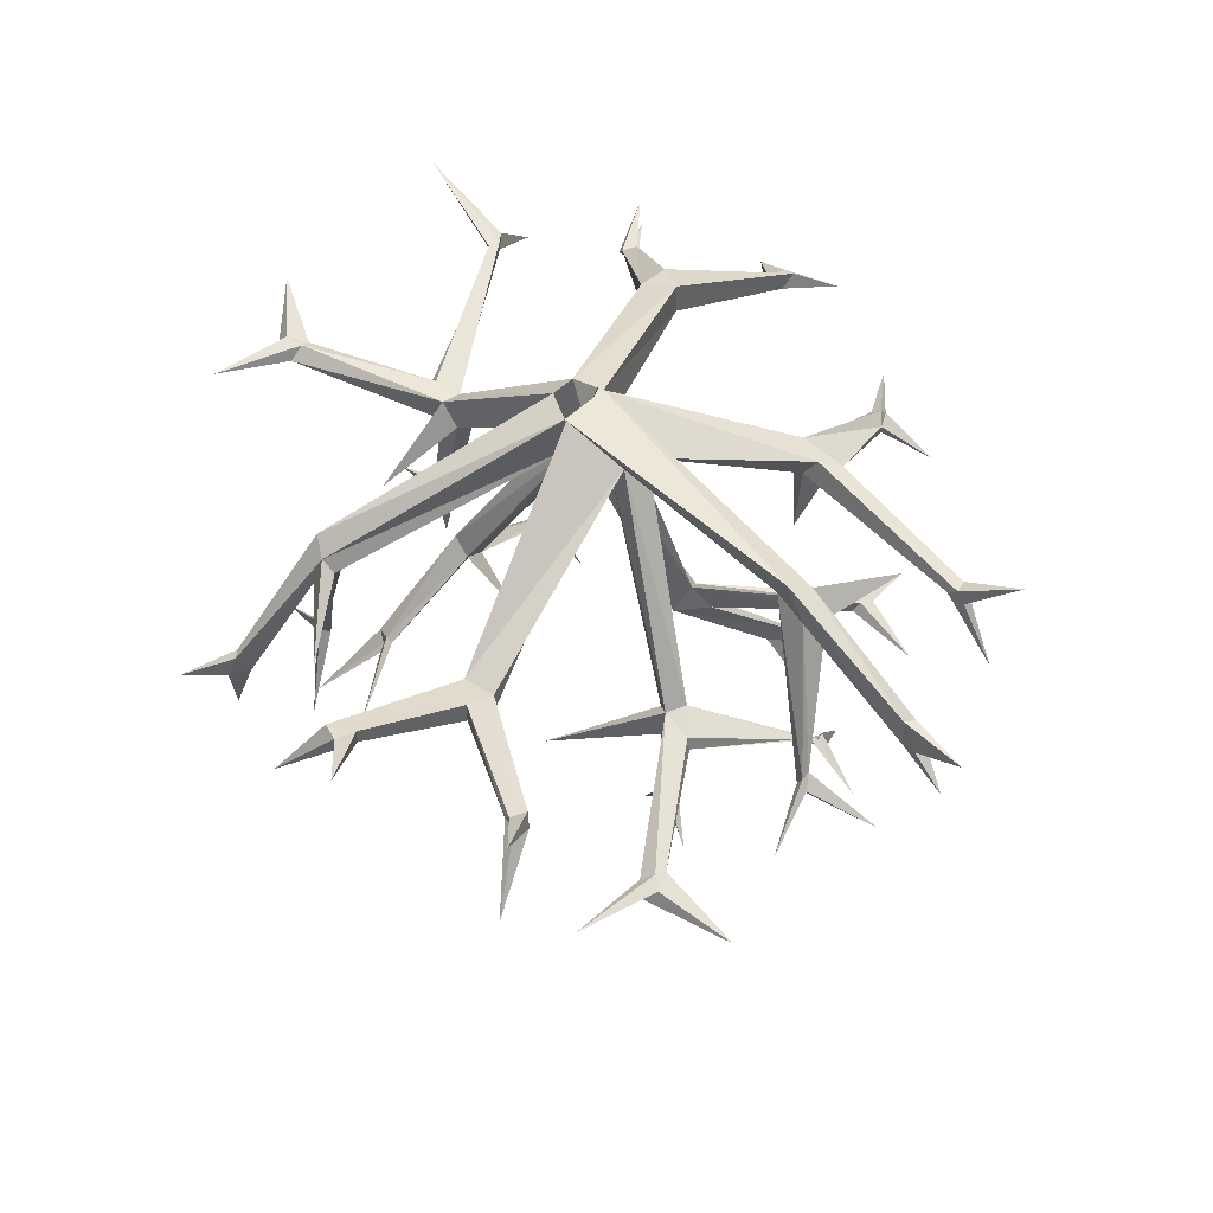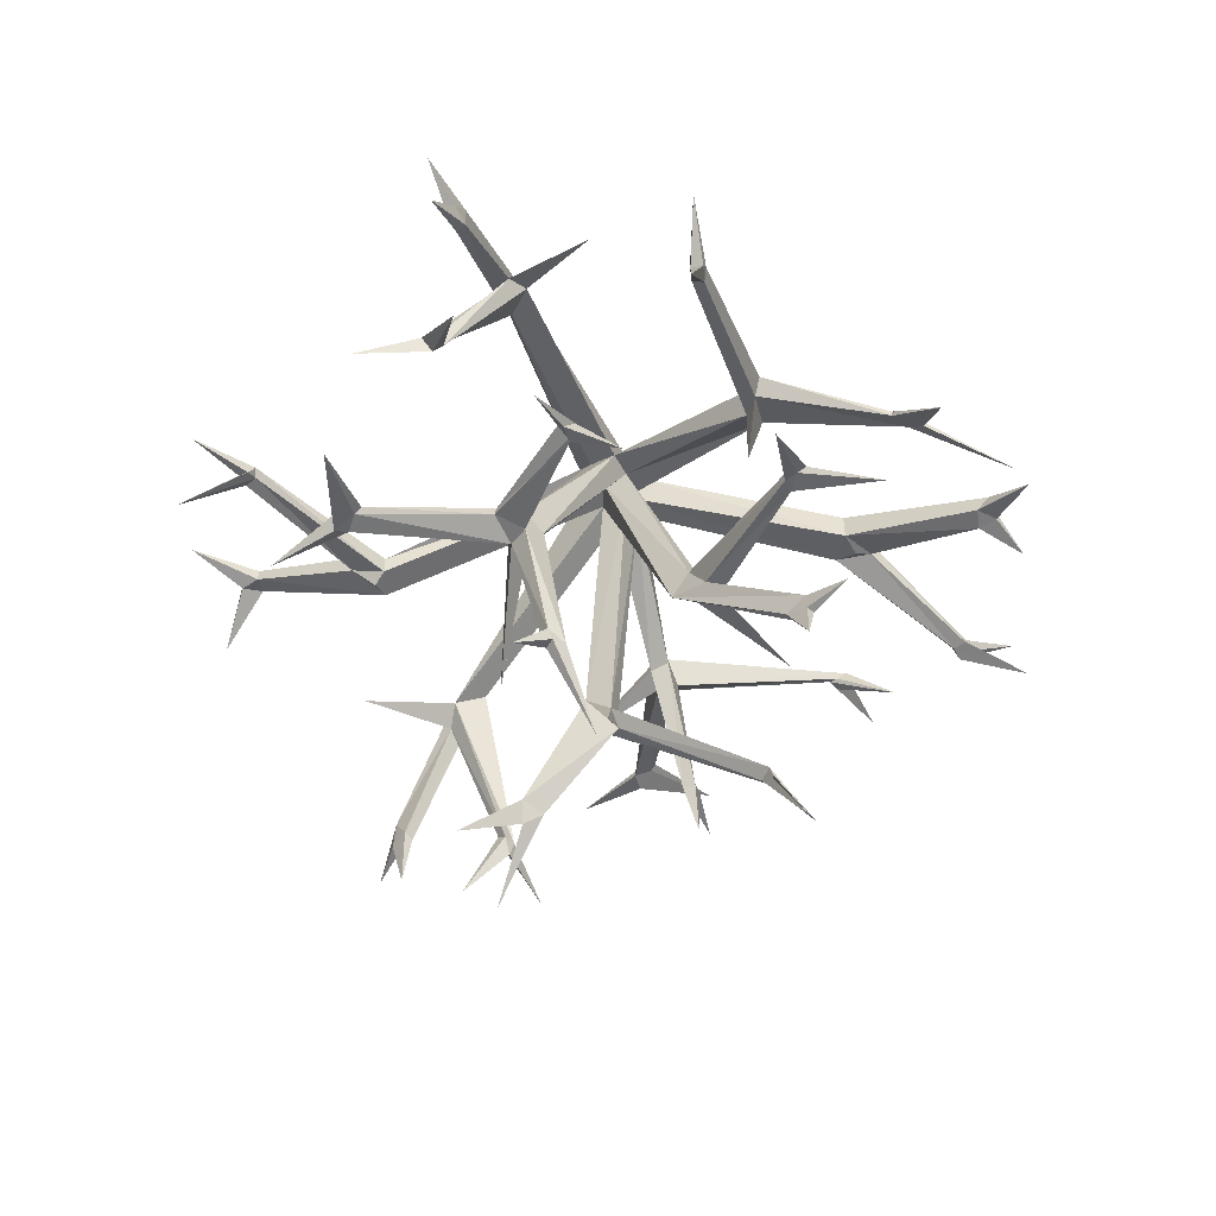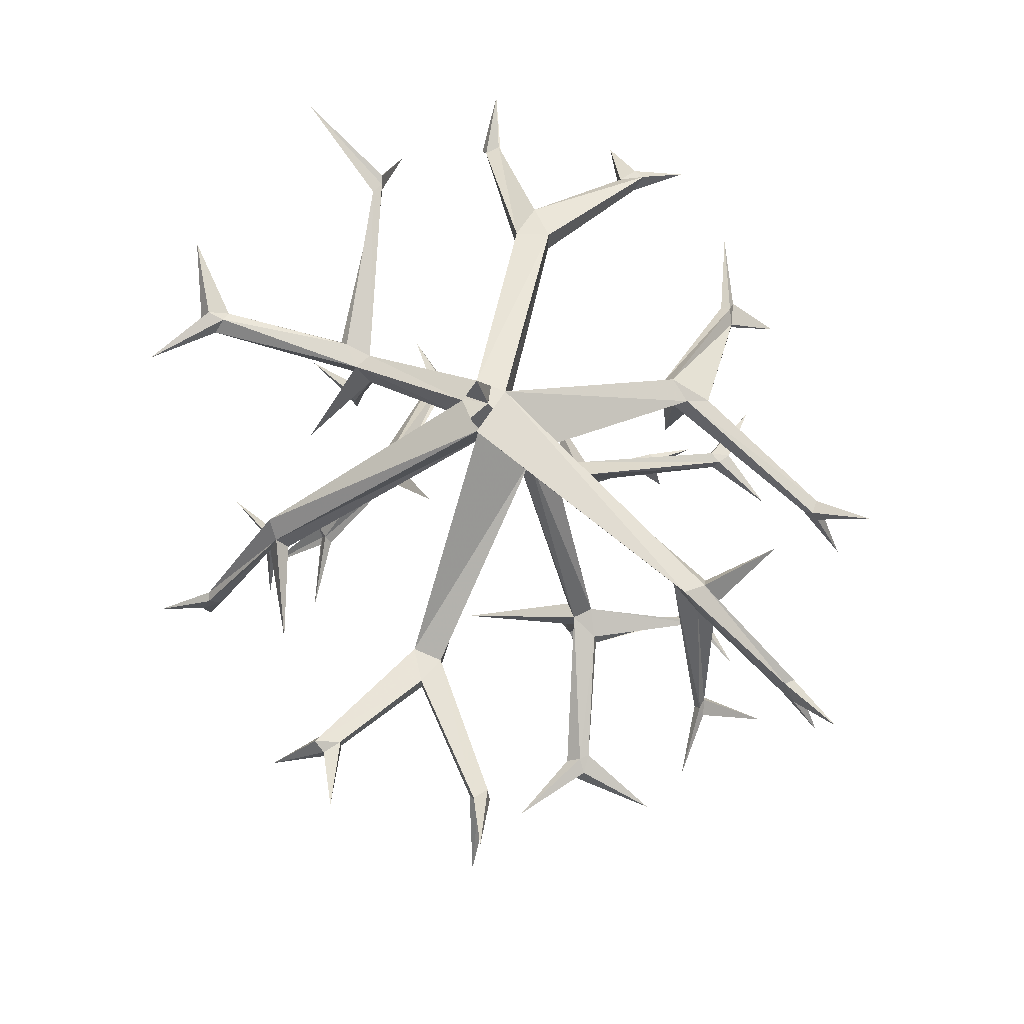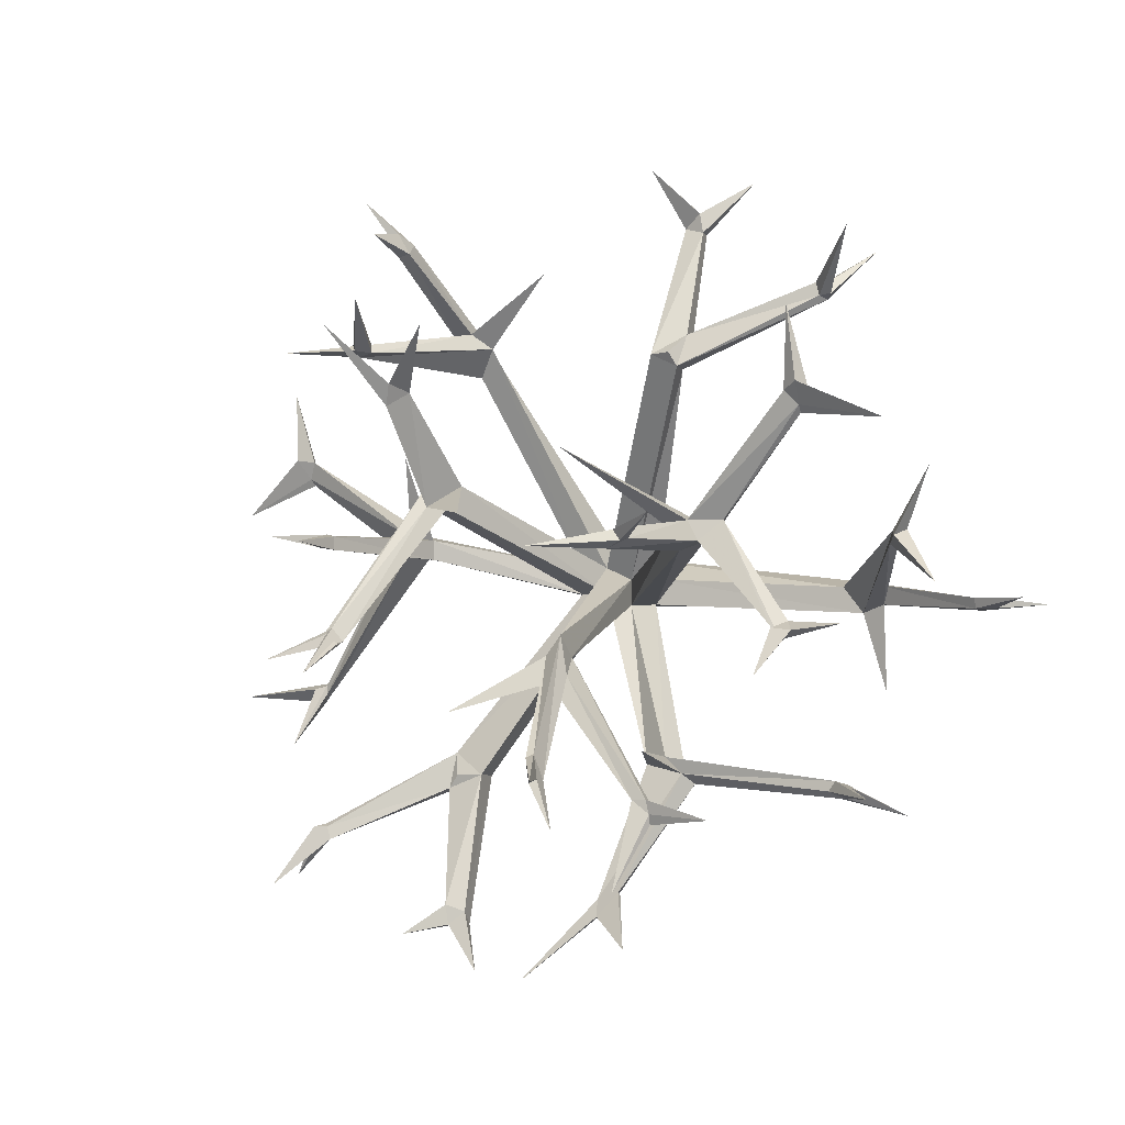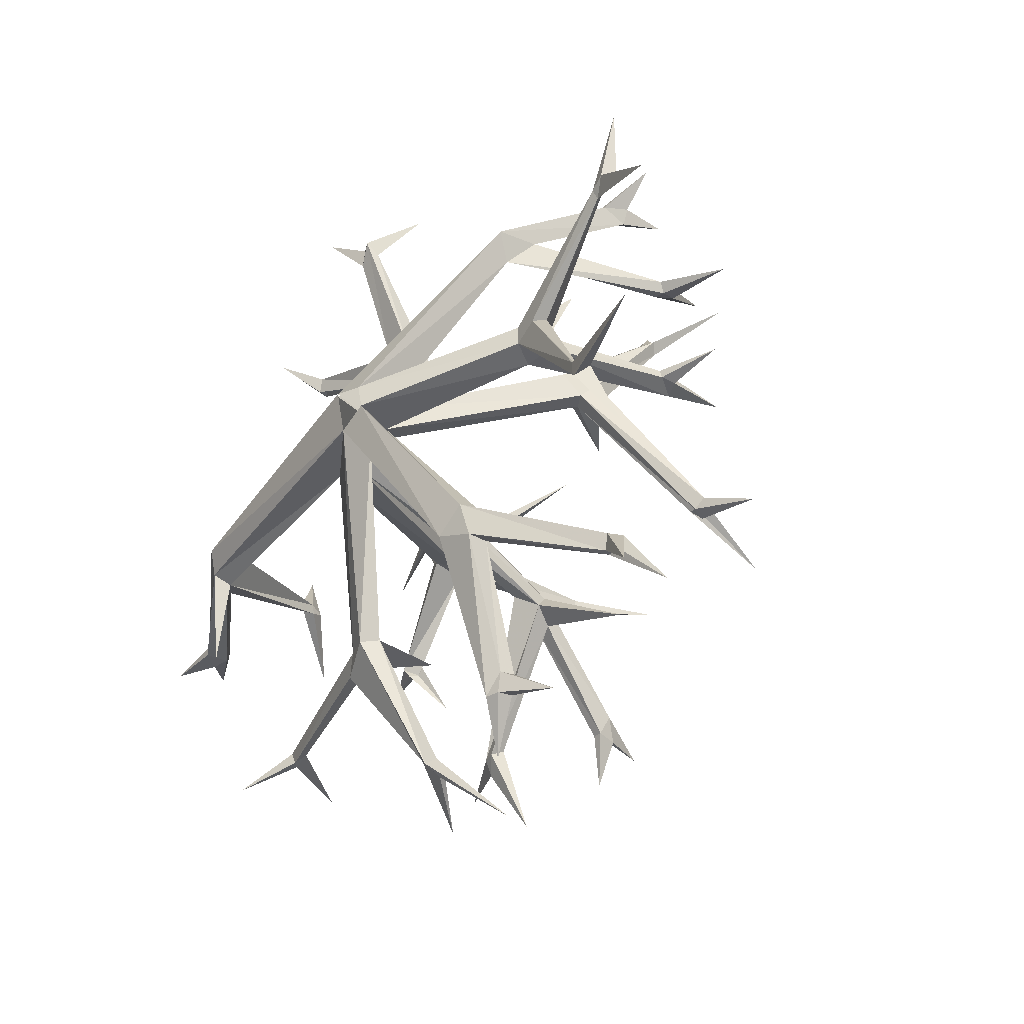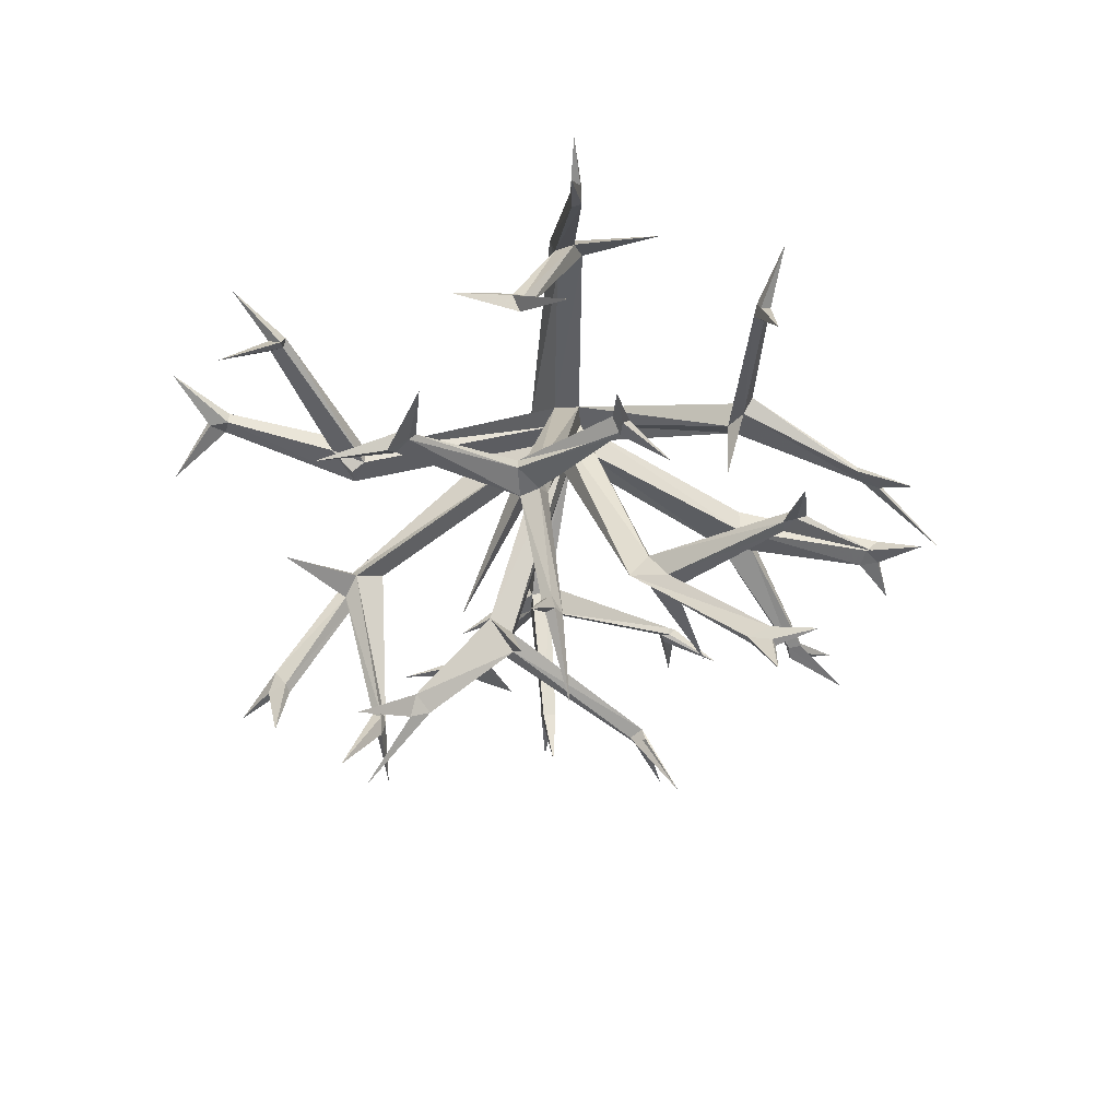
<metadata>
{"format":"obj","ext":"obj","renderer":"f3d","projection":"perspective","resolution":1024,"background":"white","views":[{"elev":43.8,"azim":53.7,"up":"+Y"},{"elev":-50.9,"azim":116.9,"up":"+Y"},{"elev":67.1,"azim":47.0,"up":"+Y"},{"elev":-6.6,"azim":19.6,"up":"+Z"},{"elev":-34.5,"azim":-128.2,"up":"+Z"},{"elev":-43.3,"azim":93.8,"up":"+Y"}]}
</metadata>
<code>
o object/bush/19
v 1 0 -11
v 20 -12 -12
v 34 -29 -62
v 26 -26 -63
v 4 -12 -8
v -35 -19 -64
v -35 -10 -64
v -8 0 -7
v -43 -11 -57
v -4 -12 -8
v -45 -34 2
v -49 -27 4
v -6 0 1
v -49 -27 10
v -4 -12 0
v -27 -40 57
v -30 -35 65
v 5 0 5
v -25 -40 67
v 4 -12 0
v -22 -44 65
v -30 -60 20
v -24 -64 20
v 10 -84 -33
v 14 -83 -27
v 12 -12 -4
v 40 -54 54
v 32 -54 58
v 5 0 4
v 32 -46 58
v 20 -12 -4
v 40 -48 54
v 52 -75 5
v 54 -74 -1
v 86 -15 -17
v 80 -15 -9
v 86 -7 -7
v 88 -10 -14
v 93 -16 -41
v 93 -18 -15
v 104 -59 -2
v 105 -59 2
v 107 -56 2
v 91 -18 -9
v 124 -39 -16
v 124 -31 -16
v 125 -31 -19
v 12 -12 -12
v 23 -31 -62
v 30 -35 -60
v 48 -79 -4
v 46 -79 2
v 15 -76 -33
v 9 -81 -37
v -17 -92 -49
v 12 -87 -41
v 15 -114 -63
v 17 -113 -62
v 19 -111 -69
v 17 -86 -39
v 15 -43 -103
v 12 -45 -102
v 35 -35 -65
v 29 -55 -59
v 84 -45 -68
v 87 -43 -69
v -44 -17 -57
v -82 -31 -79
v -81 -33 -80
v -46 -18 -68
v -43 -19 -64
v -42 -31 -104
v -36 -30 -106
v -36 -26 -110
v -46 -12 -68
v -81 -31 -84
v -94 -26 -95
v -85 -34 -80
v -97 -38 -98
v -80 -33 -84
v -41 -27 -104
v -55 -34 -113
v -41 -31 -110
v -31 -34 -124
v -40 -27 -110
v -47 -88 56
v -48 -86 59
v -31 -48 66
v -38 -80 87
v -38 -72 90
v -36 -73 92
v -27 -49 69
v -2 -53 85
v -43 -88 57
v -46 -93 57
v -67 -96 57
v -48 -90 59
v -44 -86 60
v -35 -79 88
v -40 -94 91
v -40 -80 92
v -48 -82 104
v -38 -80 94
v -27 -68 13
v -32 -65 13
v -45 -35 8
v -60 -76 5
v -60 -76 1
v -54 -35 3
v -89 -14 -38
v -89 -14 -34
v -57 -26 7
v -90 -22 32
v -90 -26 36
v -52 -36 9
v -49 -48 32
v -17 -85 9
v -32 -72 13
v -49 -93 -28
v -51 -93 -28
v -54 -94 -25
v -34 -70 18
v 83 -43 73
v 81 -45 74
v 42 -50 64
v 38 -56 58
v 43 -36 98
v 37 -34 100
v 38 -30 104
v 42 -44 64
v 82 -43 78
v 96 -35 88
v 85 -47 74
v 94 -64 90
v 80 -45 78
v 43 -32 98
v 57 -28 114
v 42 -36 104
v 30 -46 116
v 42 -32 104
v 20 -102 24
v 52 -84 4
v 83 -95 37
v 86 -92 34
v 61 -78 4
v 80 -81 -25
v 81 -81 -27
v 55 -84 -2
v 144 -32 -18
v 130 -37 -19
v 124 -38 -19
v 106 -56 -1
v 120 -75 -15
v 106 -63 0
v 117 -66 19
v 109 -59 2
v 19 -45 -100
v 25 -61 -116
v 13 -47 -107
v 38 -31 -68
v 19 -47 -100
v 13 -49 -107
v -9 -55 -126
v 82 -45 -71
v 98 -66 -74
v 89 -47 -70
v 103 -35 -78
v 85 -43 -73
v 33 -95 -100
v 37 -89 -74
v 38 -85 -76
v 42 -88 -81
v 42 -89 -78
v 41 -89 -74
v 42 -86 -76
v 61 -96 -80
v 87 -45 -73
v 73 -93 -41
v 76 -85 -27
v 78 -85 -29
v 79 -82 -30
v 82 -86 -28
v 62 -82 4
v 97 -90 -27
v 129 -38 -16
v 139 -46 -17
v 112 -101 27
v 87 -94 33
v 87 -92 31
v 90 -94 36
v 87 -98 39
v 85 -99 60
v 84 -45 78
v -91 -23 29
v -92 -24 31
v -116 -18 21
v -95 -21 34
v -60 -29 7
v -96 -26 37
v -97 -25 58
v -91 -13 -40
v -93 -17 -36
v -123 -4 -37
v -89 -17 -38
v -97 -24 -54
v -89 -17 -35
v -49 -97 -29
v -71 -98 -33
v -50 -118 -39
v -53 -96 -26
v -52 -94 -24
v -36 -93 40
v -38 -91 43
v -33 -90 44
v -30 -90 44
v -63 -70 6
v -63 -74 6
v -64 -92 2
v -65 -74 2
v -64 -70 3
v -84 -33 -84
v 40 -122 -4
v 44 -119 -2
v 46 -119 -5
v 41 -122 -8
v 56 -133 0
v 45 -123 -6
v 25 -143 -9
v 43 -123 -3
v -38 -111 68
v -81 -76 6
v 16 -111 -69
v 23 -116 -83
v 17 -117 -70
v 22 -130 -70
v 19 -116 -69
v -34 -96 46
v -47 -113 61
v -35 -94 44
v -21 -104 61
f 1 2 3
f 1 3 4
f 1 4 5
f 1 5 6
f 1 6 7
f 1 7 8
f 8 7 9
f 8 9 10
f 8 10 11
f 8 11 12
f 8 12 13
f 13 12 14
f 13 14 15
f 13 15 16
f 13 16 17
f 13 17 18
f 18 17 19
f 18 19 20
f 20 19 21
f 20 21 15
f 20 15 22
f 20 22 23
f 20 23 5
f 20 5 24
f 20 24 25
f 20 25 26
f 20 26 27
f 20 27 28
f 20 28 29
f 29 28 30
f 29 30 31
f 31 30 32
f 31 32 26
f 31 26 33
f 31 33 34
f 31 34 2
f 31 2 35
f 31 35 36
f 31 36 18
f 18 36 37
f 18 37 1
f 1 37 38
f 1 38 2
f 2 38 35
f 35 38 39
f 35 39 40
f 35 40 41
f 35 41 42
f 35 42 36
f 36 42 43
f 36 43 44
f 36 44 37
f 37 44 45
f 37 45 46
f 37 46 38
f 38 46 47
f 38 47 40
f 38 40 39
f 48 5 49
f 48 49 50
f 48 50 2
f 48 2 51
f 48 51 52
f 48 52 26
f 48 26 53
f 48 53 54
f 48 54 5
f 5 54 24
f 24 54 55
f 24 55 56
f 24 56 57
f 24 57 58
f 24 58 25
f 25 58 59
f 25 59 60
f 25 60 53
f 25 53 26
f 5 4 49
f 49 4 61
f 49 61 62
f 49 62 63
f 49 63 64
f 49 64 50
f 50 64 63
f 50 63 65
f 50 65 66
f 50 66 3
f 50 3 2
f 67 6 5
f 67 5 10
f 67 10 9
f 67 9 68
f 67 68 69
f 67 69 70
f 67 70 71
f 67 71 6
f 6 71 70
f 6 70 72
f 6 72 73
f 6 73 7
f 7 73 74
f 7 74 75
f 7 75 9
f 9 75 76
f 9 76 68
f 68 76 77
f 68 77 78
f 68 78 69
f 69 78 79
f 69 79 80
f 69 80 70
f 70 80 75
f 70 75 81
f 70 81 72
f 72 81 82
f 72 82 83
f 72 83 73
f 73 83 84
f 73 84 74
f 74 84 85
f 74 85 81
f 74 81 75
f 15 21 16
f 16 21 86
f 16 86 87
f 16 87 88
f 16 88 17
f 17 88 89
f 17 89 90
f 17 90 19
f 19 90 91
f 19 91 92
f 19 92 93
f 19 93 21
f 21 93 92
f 21 92 94
f 21 94 86
f 86 94 95
f 86 95 96
f 86 96 87
f 87 96 97
f 87 97 98
f 87 98 88
f 88 98 92
f 88 92 99
f 88 99 89
f 89 99 100
f 89 100 101
f 89 101 90
f 90 101 102
f 90 102 91
f 91 102 103
f 91 103 99
f 91 99 92
f 10 5 104
f 10 104 105
f 10 105 15
f 10 15 106
f 10 106 11
f 11 106 107
f 11 107 108
f 11 108 109
f 11 109 12
f 12 109 110
f 12 110 111
f 12 111 112
f 12 112 14
f 14 112 113
f 14 113 114
f 14 114 115
f 14 115 116
f 14 116 106
f 14 106 15
f 5 23 104
f 104 23 117
f 104 117 118
f 104 118 119
f 104 119 120
f 104 120 105
f 105 120 121
f 105 121 122
f 105 122 22
f 105 22 15
f 32 27 26
f 27 32 123
f 27 123 124
f 27 124 125
f 27 125 126
f 27 126 28
f 28 126 125
f 28 125 127
f 28 127 128
f 28 128 30
f 30 128 129
f 30 129 130
f 30 130 32
f 32 130 131
f 32 131 123
f 123 131 132
f 123 132 133
f 123 133 124
f 124 133 134
f 124 134 135
f 124 135 125
f 125 135 130
f 125 130 136
f 125 136 127
f 127 136 137
f 127 137 138
f 127 138 128
f 128 138 139
f 128 139 129
f 129 139 140
f 129 140 136
f 129 136 130
f 26 52 33
f 33 52 141
f 33 141 142
f 33 142 143
f 33 143 144
f 33 144 145
f 33 145 34
f 34 145 146
f 34 146 147
f 34 147 148
f 34 148 51
f 34 51 2
f 47 149 150
f 47 150 151
f 47 151 40
f 40 151 44
f 40 44 152
f 40 152 41
f 41 152 153
f 41 153 154
f 41 154 42
f 42 154 155
f 42 155 43
f 43 155 156
f 43 156 152
f 43 152 44
f 157 158 159
f 157 159 61
f 157 61 4
f 157 4 160
f 157 160 161
f 157 161 158
f 158 161 162
f 158 162 159
f 159 162 163
f 159 163 61
f 61 163 62
f 62 163 162
f 62 162 161
f 62 161 63
f 63 161 160
f 63 160 164
f 63 164 65
f 65 164 165
f 65 165 166
f 65 166 66
f 66 166 167
f 66 167 168
f 66 168 3
f 3 168 160
f 3 160 4
f 169 170 171
f 169 171 172
f 169 172 173
f 169 173 170
f 170 173 174
f 170 174 60
f 170 60 56
f 170 56 171
f 171 56 54
f 171 54 175
f 171 175 172
f 172 175 176
f 172 176 173
f 173 176 174
f 174 176 175
f 174 175 53
f 174 53 60
f 166 177 167
f 167 177 168
f 168 177 164
f 168 164 160
f 177 165 164
f 165 177 166
f 178 179 180
f 178 180 181
f 178 181 182
f 178 182 179
f 179 182 146
f 179 146 145
f 179 145 183
f 179 183 180
f 180 183 148
f 180 148 147
f 180 147 181
f 181 147 184
f 181 184 182
f 182 184 146
f 146 184 147
f 185 149 46
f 185 46 45
f 185 45 186
f 185 186 150
f 185 150 149
f 45 151 186
f 186 151 150
f 149 47 46
f 156 153 152
f 153 156 154
f 154 156 155
f 187 188 189
f 187 189 190
f 187 190 191
f 187 191 188
f 188 191 143
f 188 143 142
f 188 142 183
f 188 183 189
f 189 183 145
f 189 145 144
f 189 144 190
f 190 144 192
f 190 192 191
f 191 192 143
f 143 192 144
f 132 193 133
f 133 193 134
f 134 193 135
f 135 193 131
f 135 131 130
f 193 132 131
f 140 137 136
f 137 140 138
f 138 140 139
f 101 103 102
f 103 101 100
f 103 100 99
f 194 195 196
f 194 196 197
f 194 197 113
f 194 113 112
f 194 112 198
f 194 198 195
f 195 198 115
f 195 115 114
f 195 114 199
f 195 199 196
f 196 199 197
f 197 199 200
f 197 200 113
f 113 200 114
f 114 200 199
f 201 202 203
f 201 203 110
f 201 110 204
f 201 204 205
f 201 205 202
f 202 205 206
f 202 206 111
f 202 111 203
f 203 111 110
f 204 206 205
f 206 204 198
f 206 198 112
f 206 112 111
f 207 208 120
f 207 120 119
f 207 119 209
f 207 209 210
f 207 210 208
f 208 210 121
f 208 121 120
f 119 211 209
f 209 211 210
f 210 211 121
f 121 211 122
f 122 211 118
f 122 118 212
f 122 212 213
f 122 213 22
f 22 213 214
f 22 214 23
f 23 214 215
f 23 215 118
f 23 118 117
f 116 115 106
f 106 115 216
f 106 216 107
f 107 216 217
f 107 217 218
f 107 218 108
f 108 218 219
f 108 219 220
f 108 220 109
f 109 220 115
f 109 115 198
f 109 198 204
f 109 204 110
f 77 221 78
f 78 221 79
f 79 221 80
f 80 221 76
f 80 76 75
f 221 77 76
f 85 82 81
f 82 85 83
f 83 85 84
f 52 222 223
f 52 223 142
f 52 142 141
f 148 224 225
f 148 225 51
f 51 225 222
f 51 222 52
f 142 223 224
f 142 224 148
f 142 148 183
f 224 226 227
f 224 227 225
f 225 227 228
f 225 228 222
f 222 228 229
f 222 229 223
f 223 229 226
f 223 226 224
f 227 229 228
f 229 227 226
f 92 98 94
f 94 98 230
f 94 230 95
f 95 230 97
f 95 97 96
f 97 230 98
f 220 216 115
f 216 220 231
f 216 231 217
f 217 231 219
f 217 219 218
f 219 231 220
f 232 57 56
f 232 56 60
f 232 60 59
f 232 59 233
f 232 233 234
f 232 234 57
f 57 234 235
f 57 235 58
f 58 235 236
f 58 236 59
f 59 236 233
f 233 236 234
f 234 236 235
f 175 54 53
f 56 55 54
f 118 215 212
f 212 215 237
f 212 237 238
f 212 238 213
f 213 238 239
f 213 239 214
f 214 239 240
f 214 240 215
f 215 240 237
f 237 240 239
f 237 239 238
f 118 211 119
f 44 151 45

</code>
